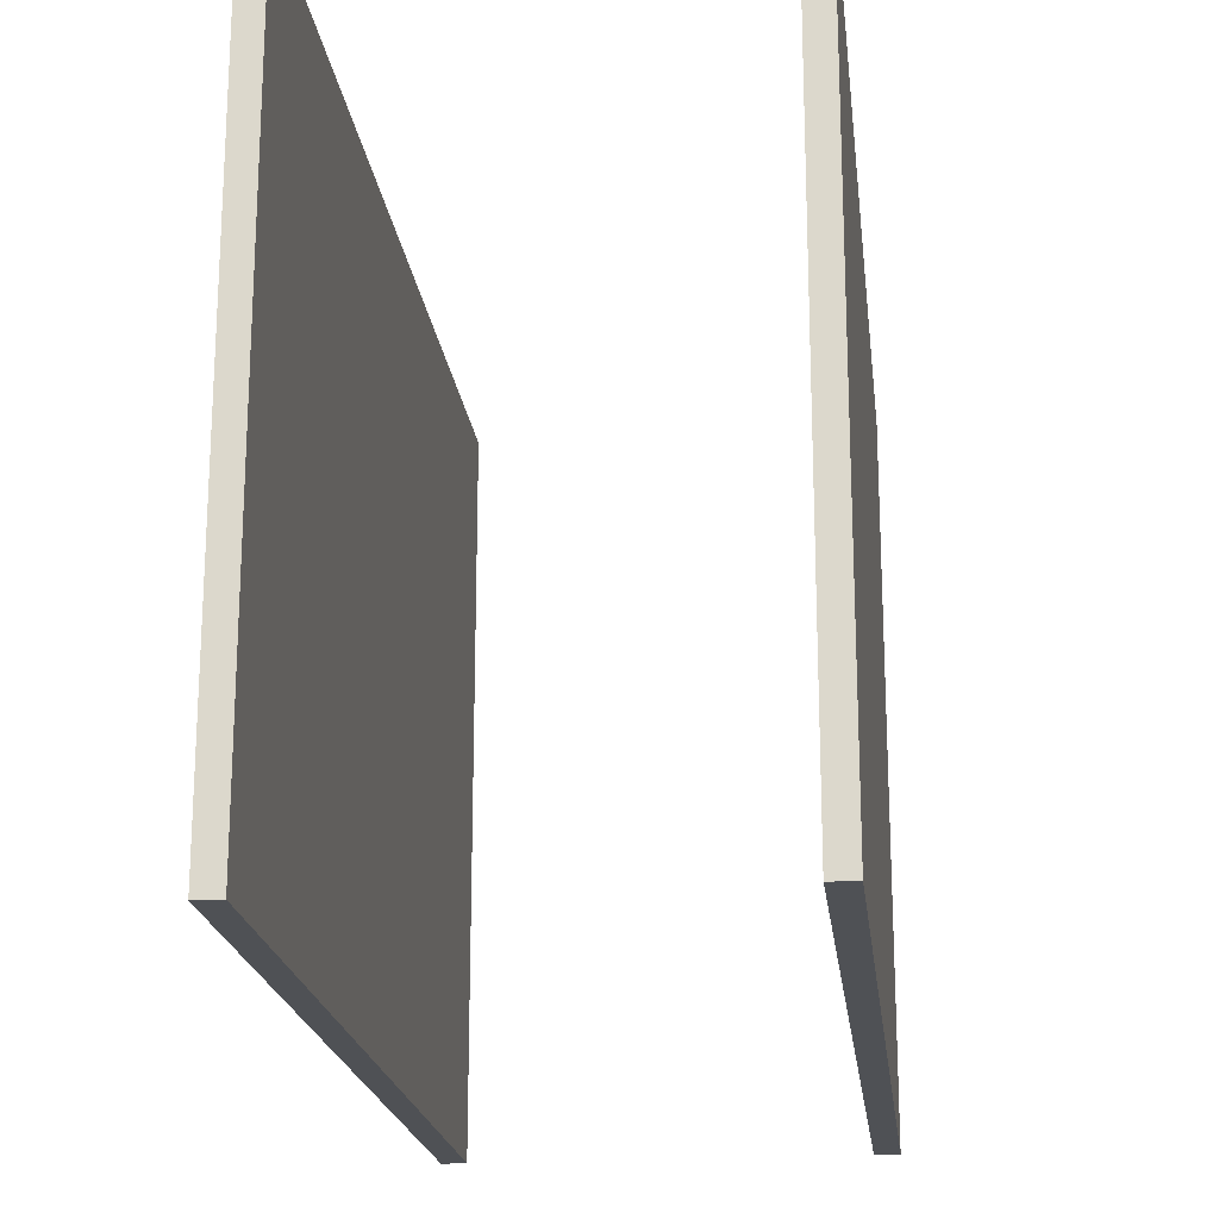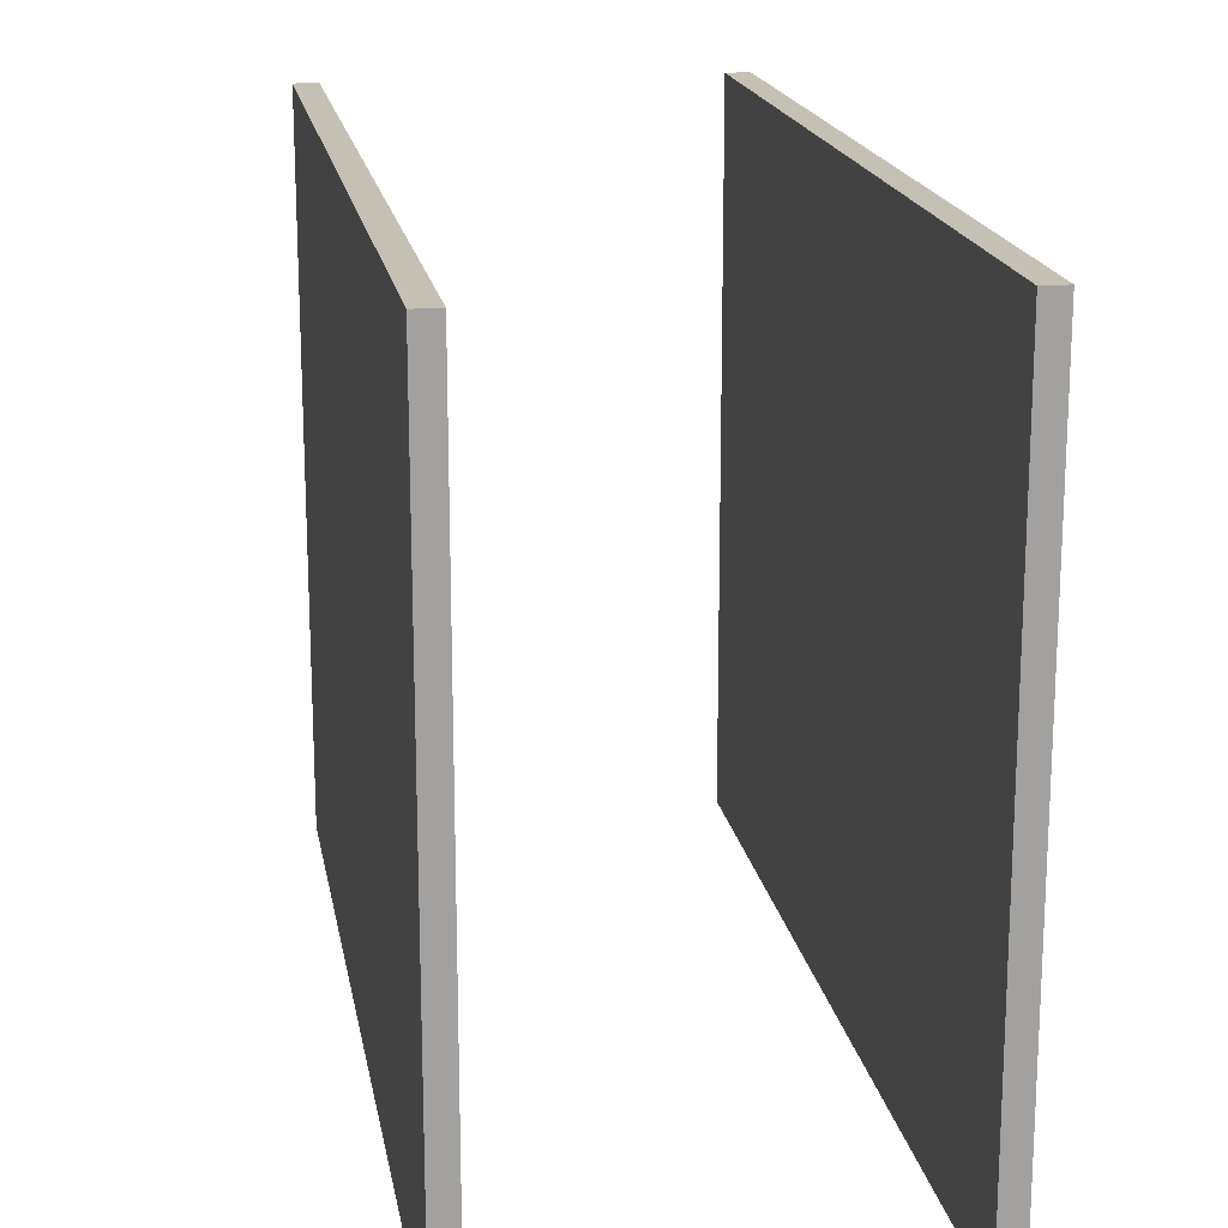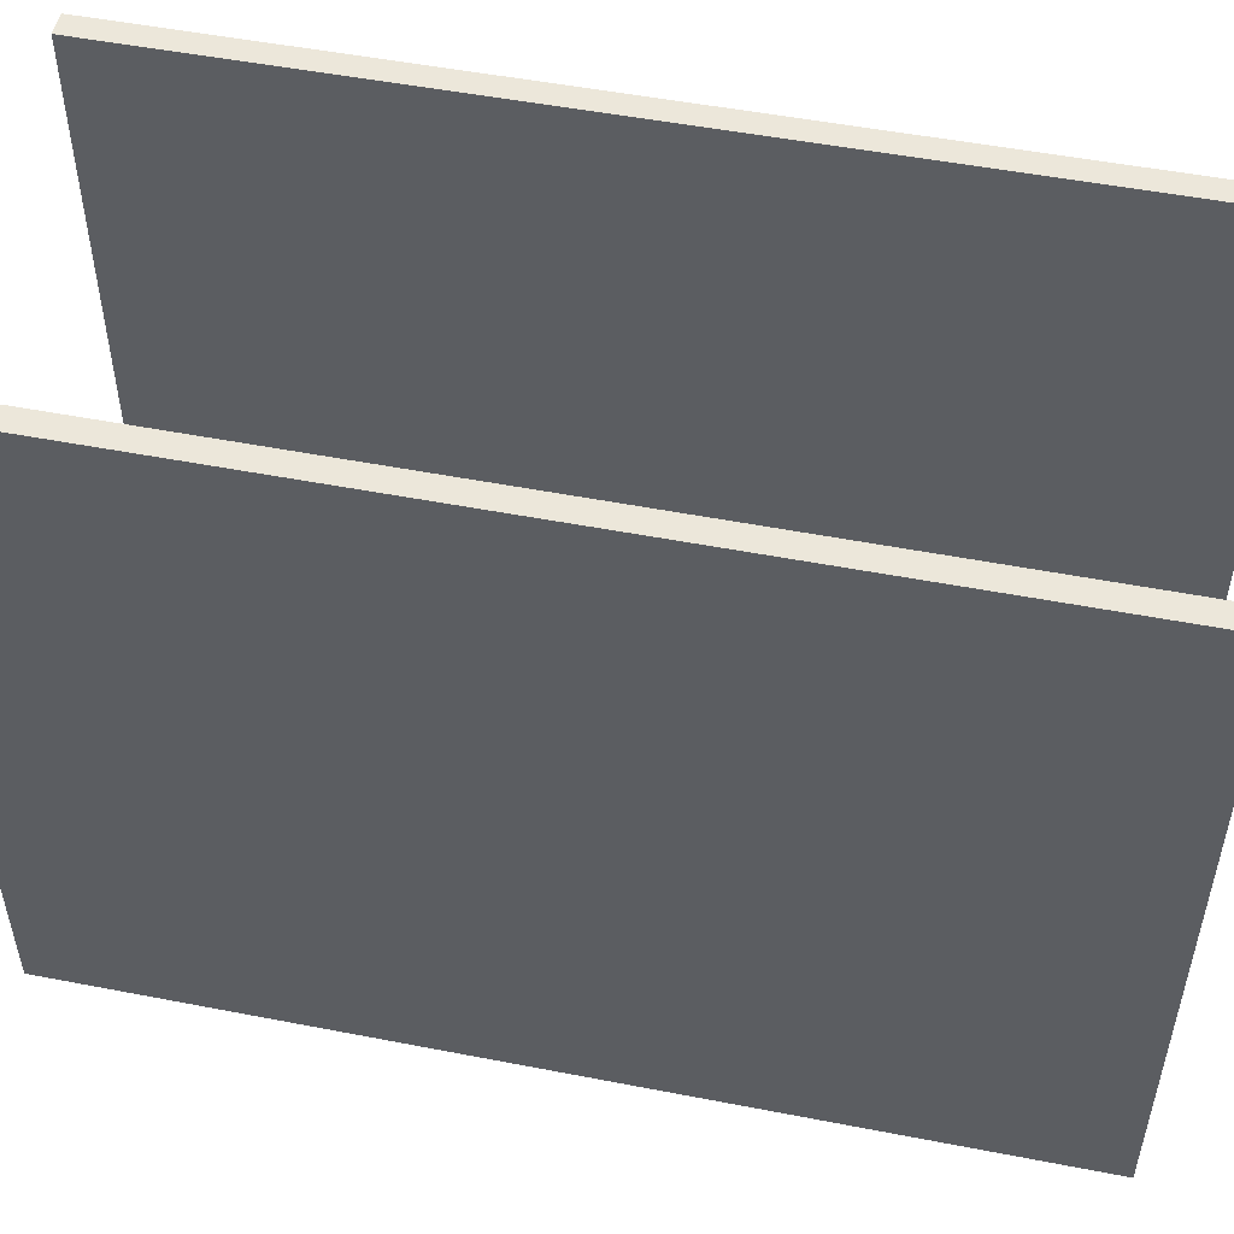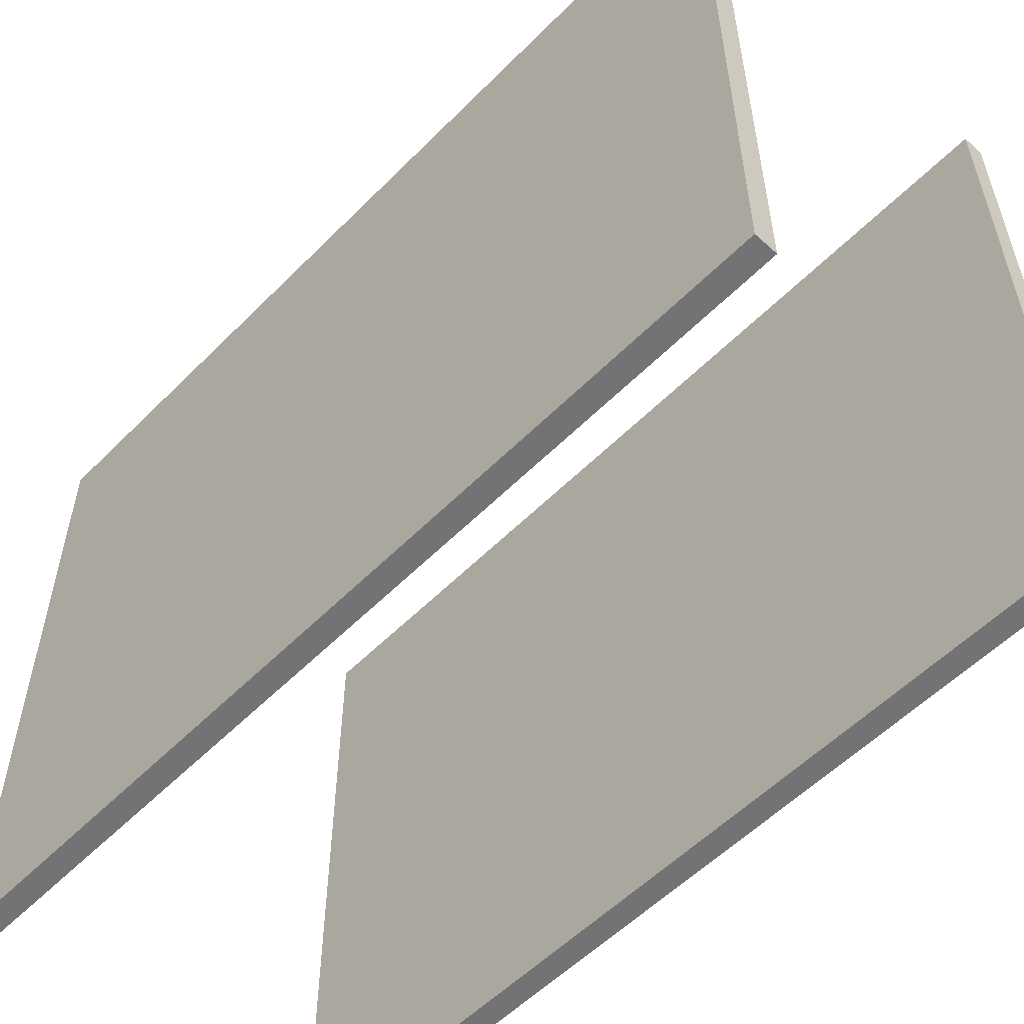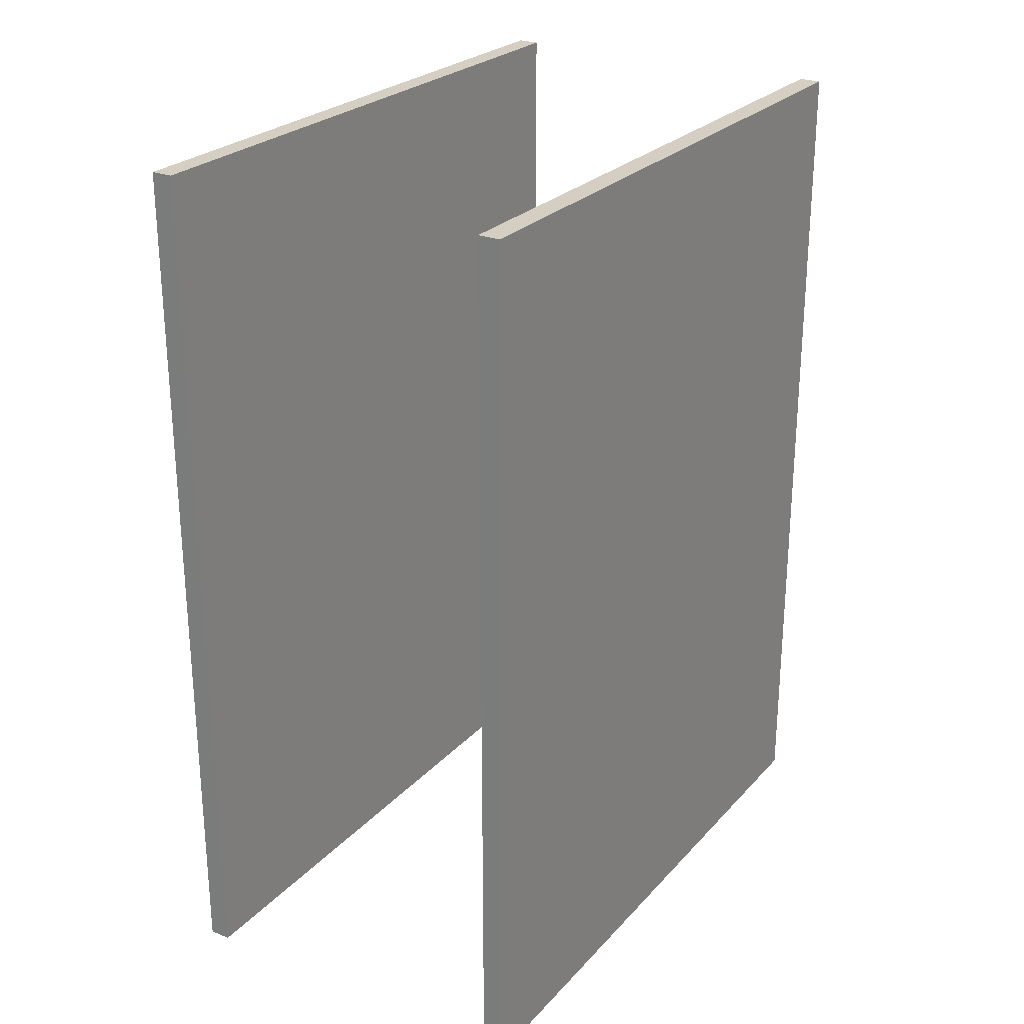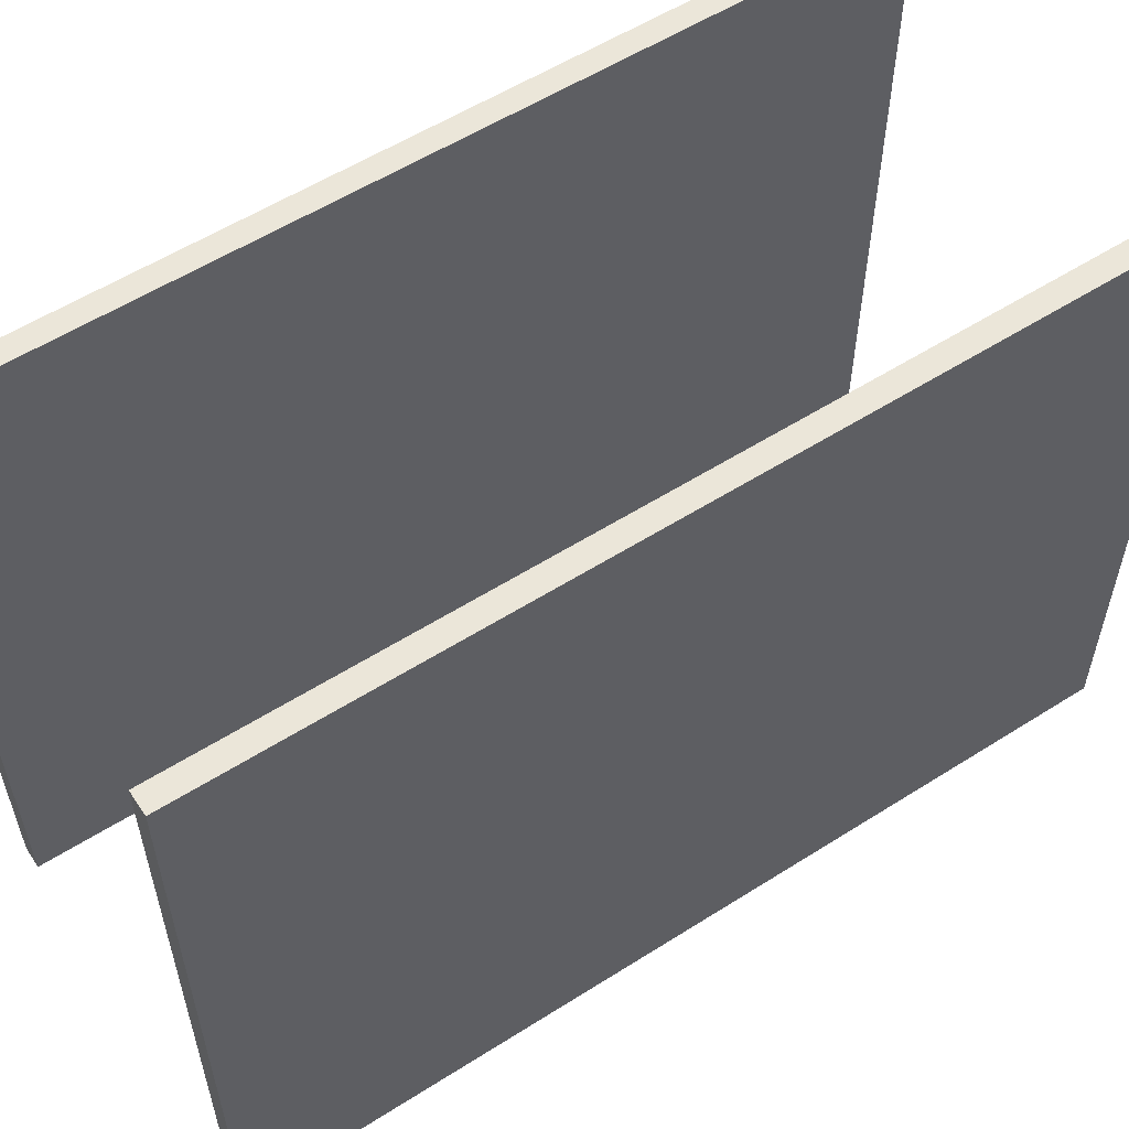
<metadata>
{"format":"obj","ext":"obj","renderer":"f3d","projection":"perspective","resolution":1024,"background":"white","views":[{"elev":-20.1,"azim":6.5,"up":"+Y"},{"elev":18.0,"azim":170.2,"up":"+Y"},{"elev":51.3,"azim":-78.1,"up":"+Y"},{"elev":-55.7,"azim":-43.6,"up":"+Y"},{"elev":25.6,"azim":31.9,"up":"+Z"},{"elev":56.7,"azim":56.5,"up":"+Y"}]}
</metadata>
<code>
v -20.61 148.1 174.2
v -20.61 184.3 174.2
v -19.39 148.1 174.2
v -19.39 184.3 174.2
v -19.39 148.1 125.8
v -19.39 184.3 125.8
v -20.61 148.1 125.8
v -20.61 184.3 125.8
f 3 4 2 1
f 5 6 4 3
f 7 8 6 5
f 1 2 8 7
f 4 6 8 2
f 5 3 1 7
v -0.6086 148.1 174.2
v -0.6086 184.3 174.2
v 0.6086 148.1 174.2
v 0.6086 184.3 174.2
v 0.6086 148.1 125.8
v 0.6086 184.3 125.8
v -0.6086 148.1 125.8
v -0.6086 184.3 125.8
f 11 12 10 9
f 13 14 12 11
f 15 16 14 13
f 9 10 16 15
f 12 14 16 10
f 13 11 9 15

</code>
